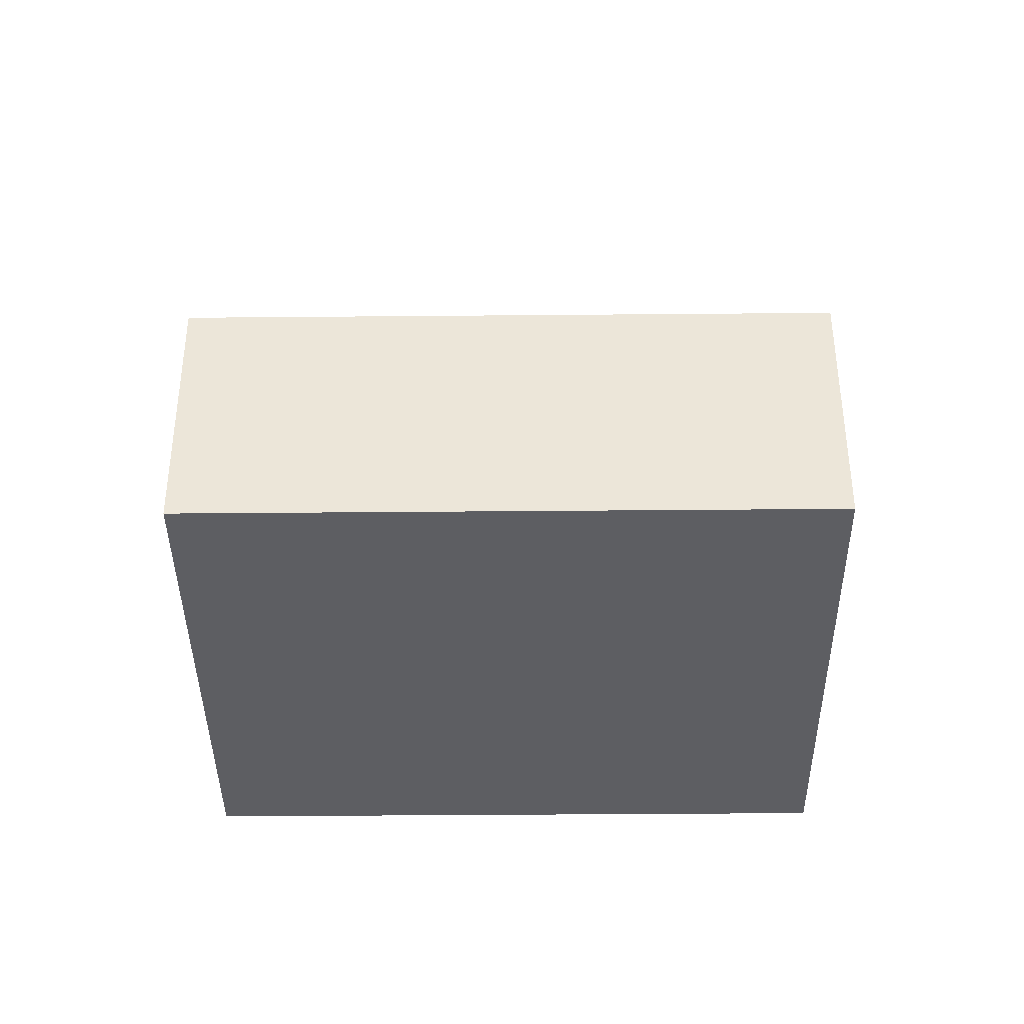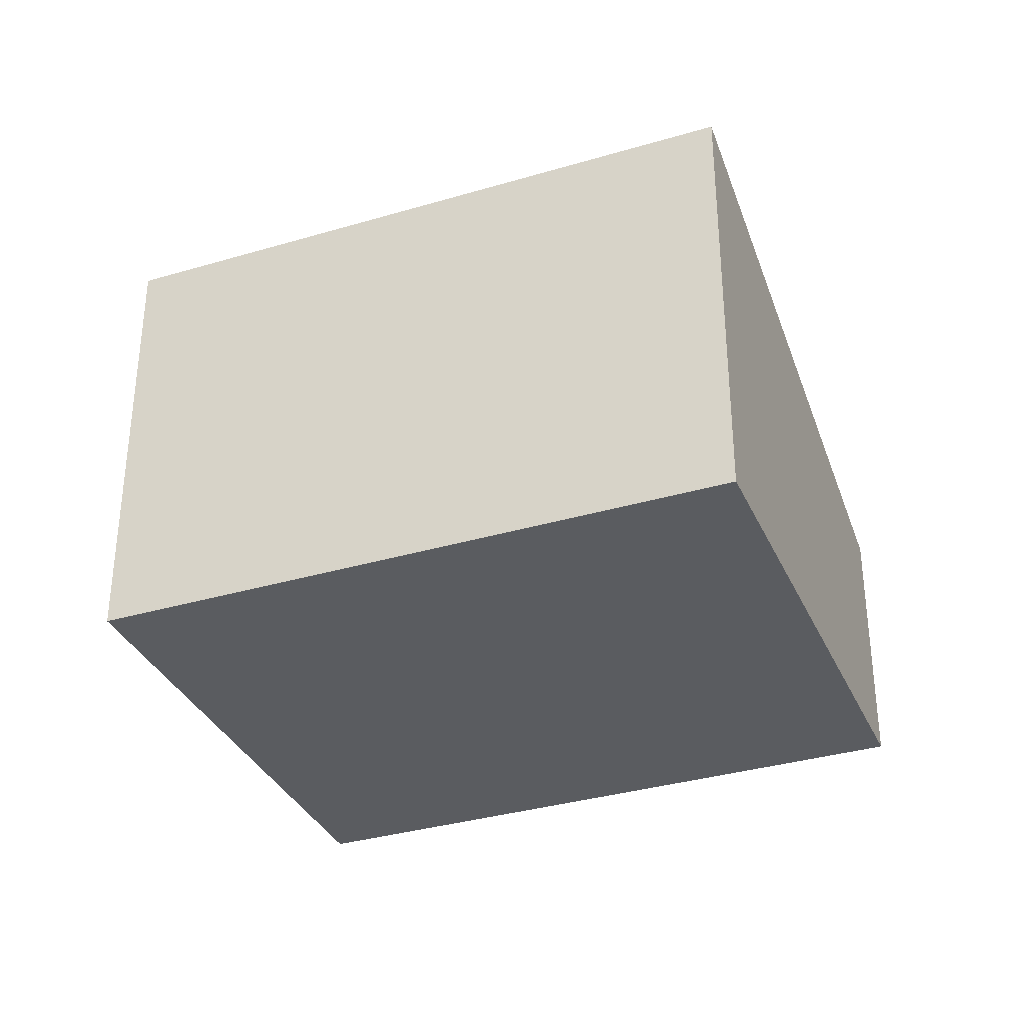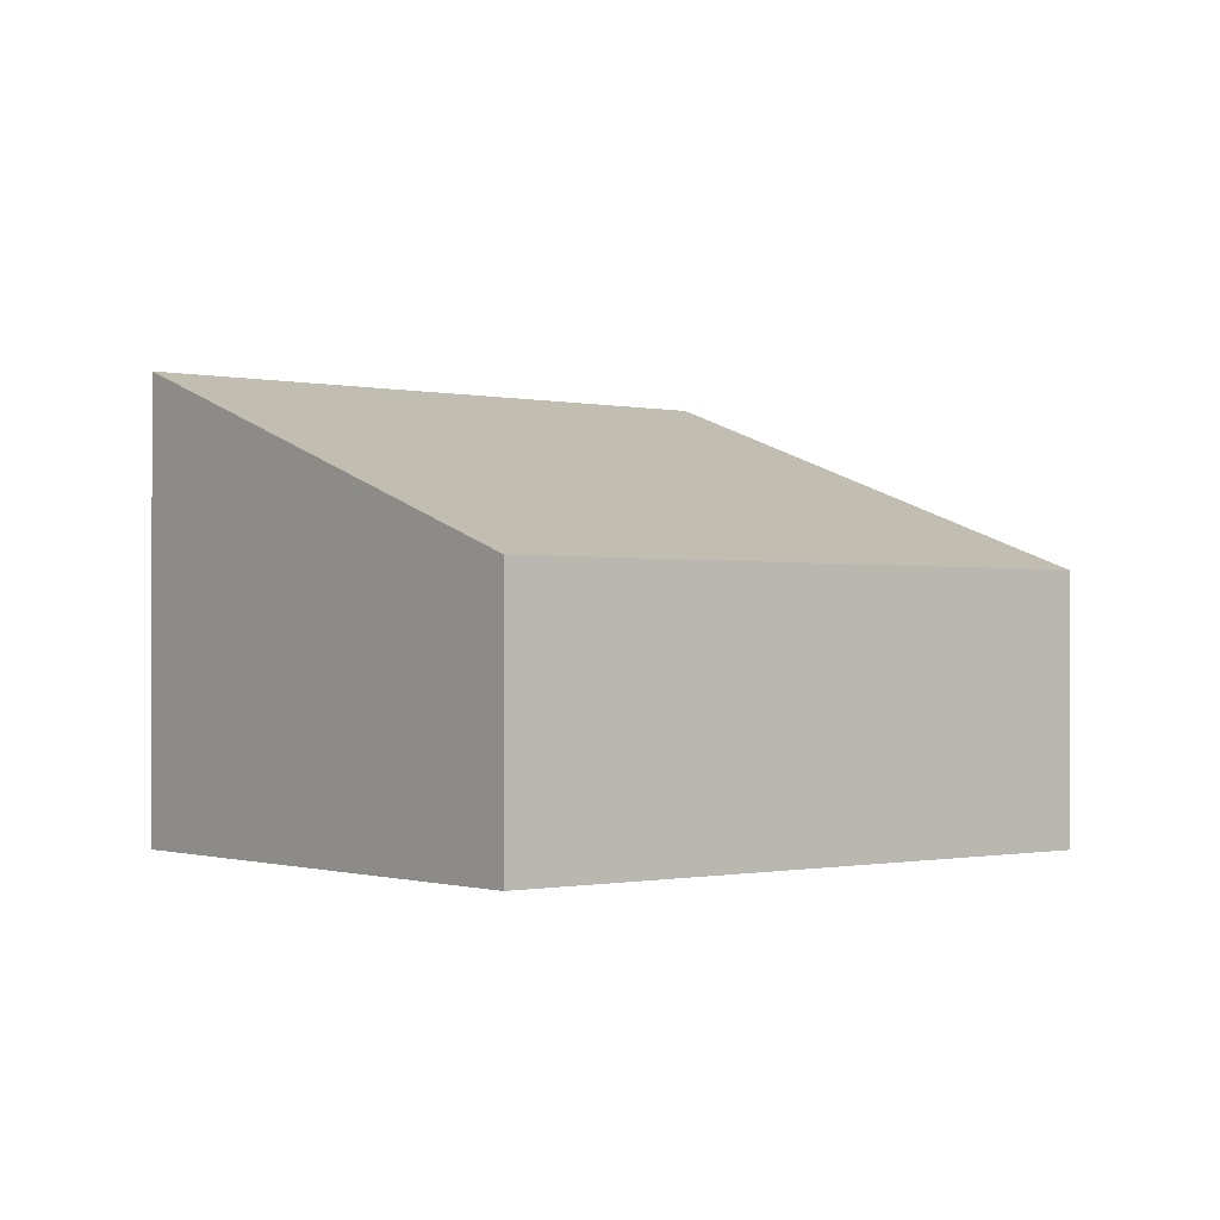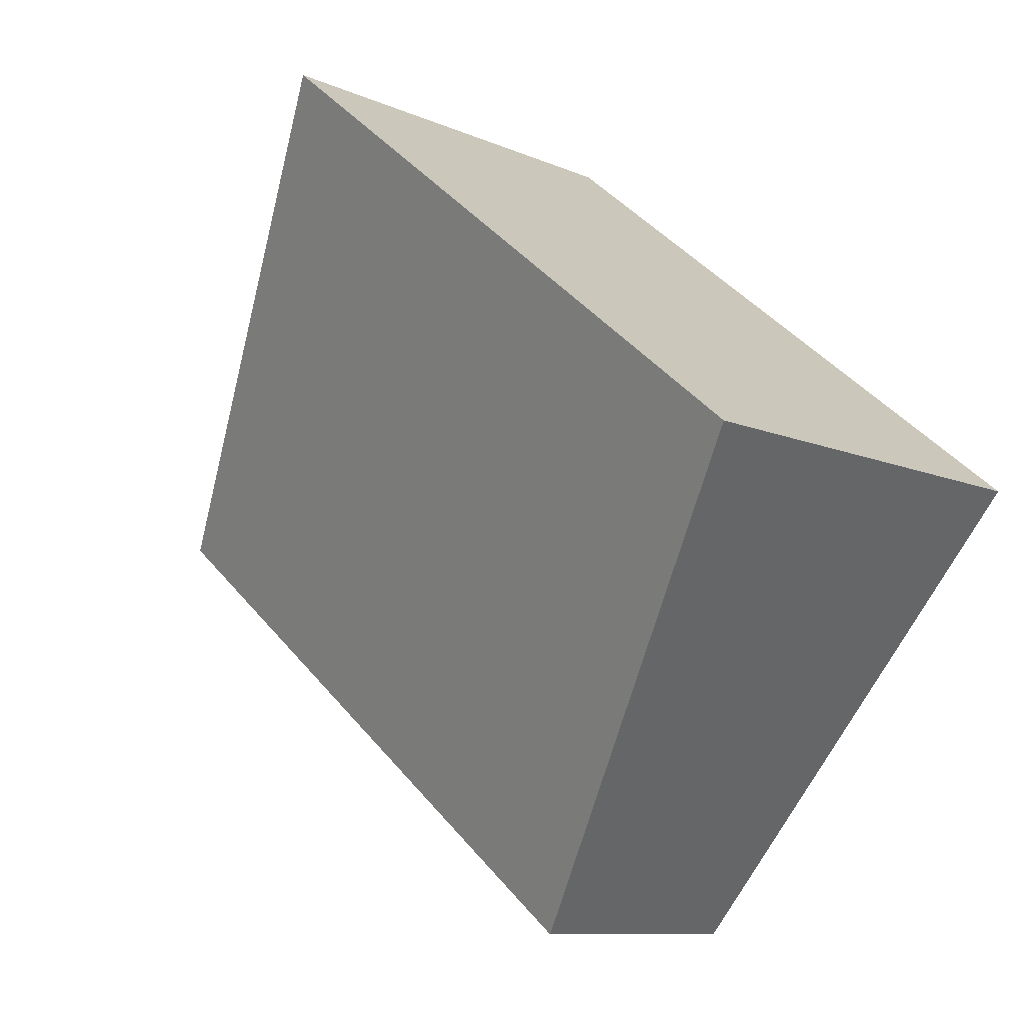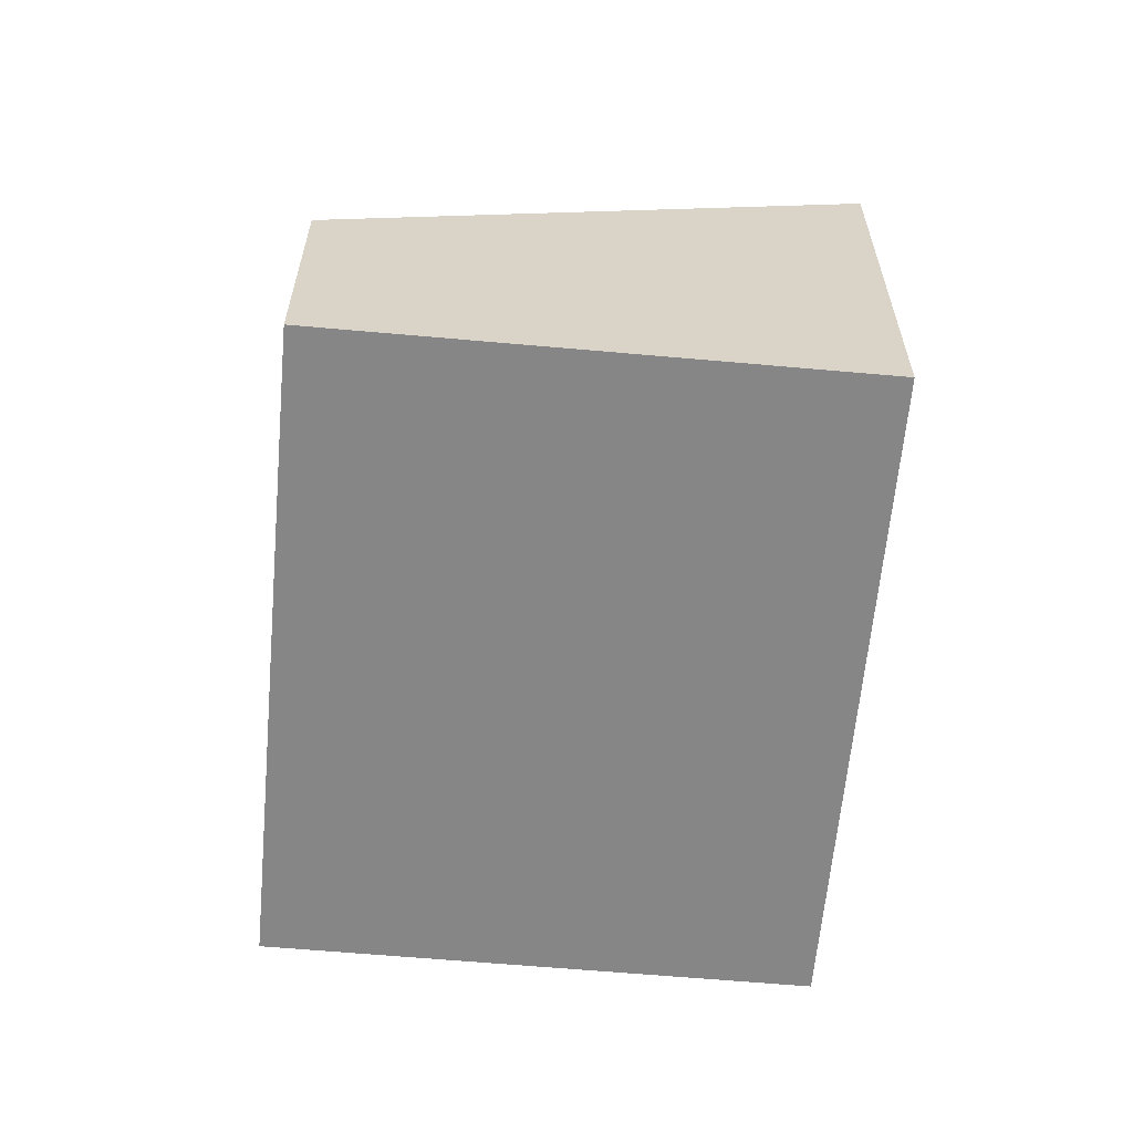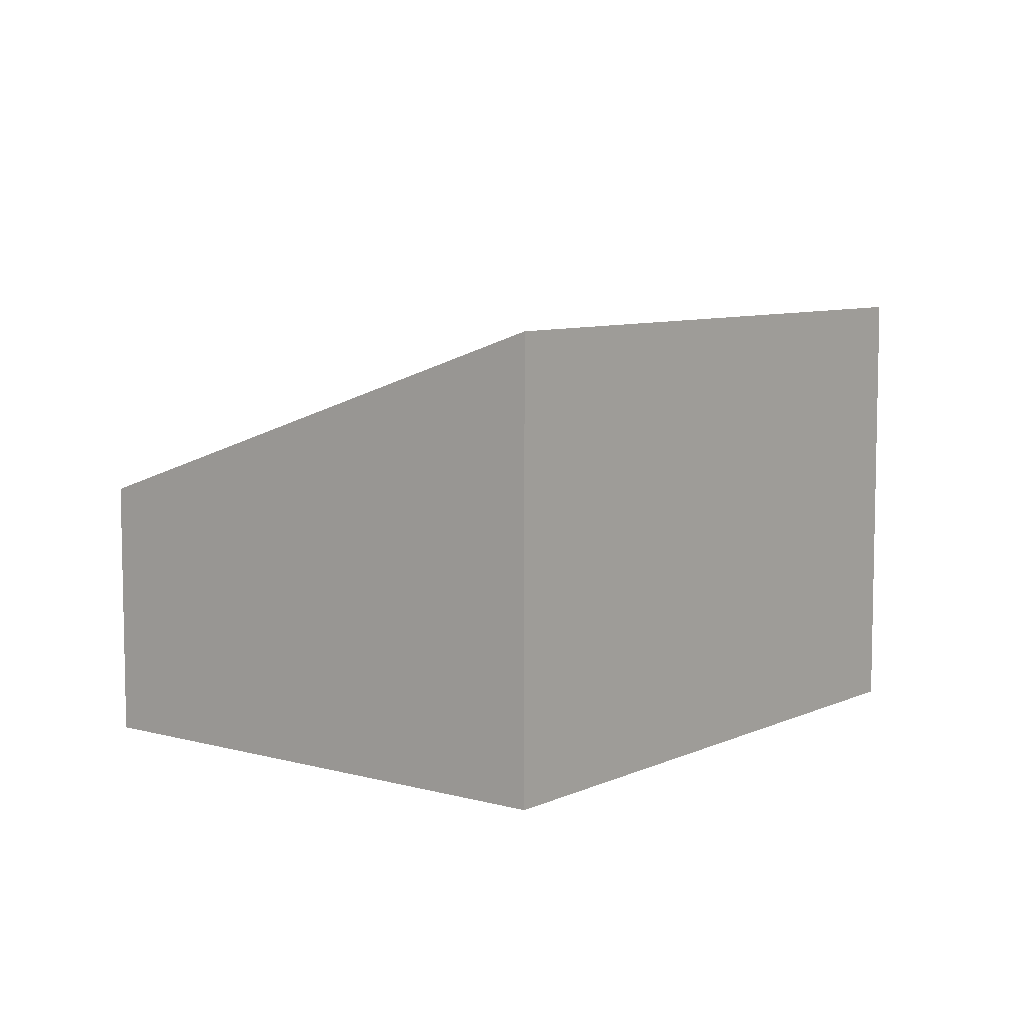
<metadata>
{"format":"obj","ext":"obj","renderer":"f3d","projection":"perspective","resolution":1024,"background":"white","views":[{"elev":-39.4,"azim":141.1,"up":"+Y"},{"elev":-34.4,"azim":-17.8,"up":"+Y"},{"elev":-0.8,"azim":101.2,"up":"+Y"},{"elev":-9.6,"azim":-138.9,"up":"+Z"},{"elev":-62.1,"azim":-134.7,"up":"+Y"},{"elev":7.7,"azim":-91.4,"up":"+Y"}]}
</metadata>
<code>
v  0 3.297 2.019e-16
v  6.32 1.923 -0.013
v  2.566 1.923 -3.111
v  3.754 3.297 3.097
v  6.32 7.96e-19 -0.013
v  2.566 1.905e-16 -3.111
v  0 0 0
v  3.754 -1.896e-16 3.097
g defaultobject
f 1 2 3
f 2 1 4
f 5 3 2
f 3 5 6
f 3 7 1
f 7 3 6
f 7 4 1
f 4 7 8
f 8 2 4
f 2 8 5
f 5 7 6
f 7 5 8

</code>
